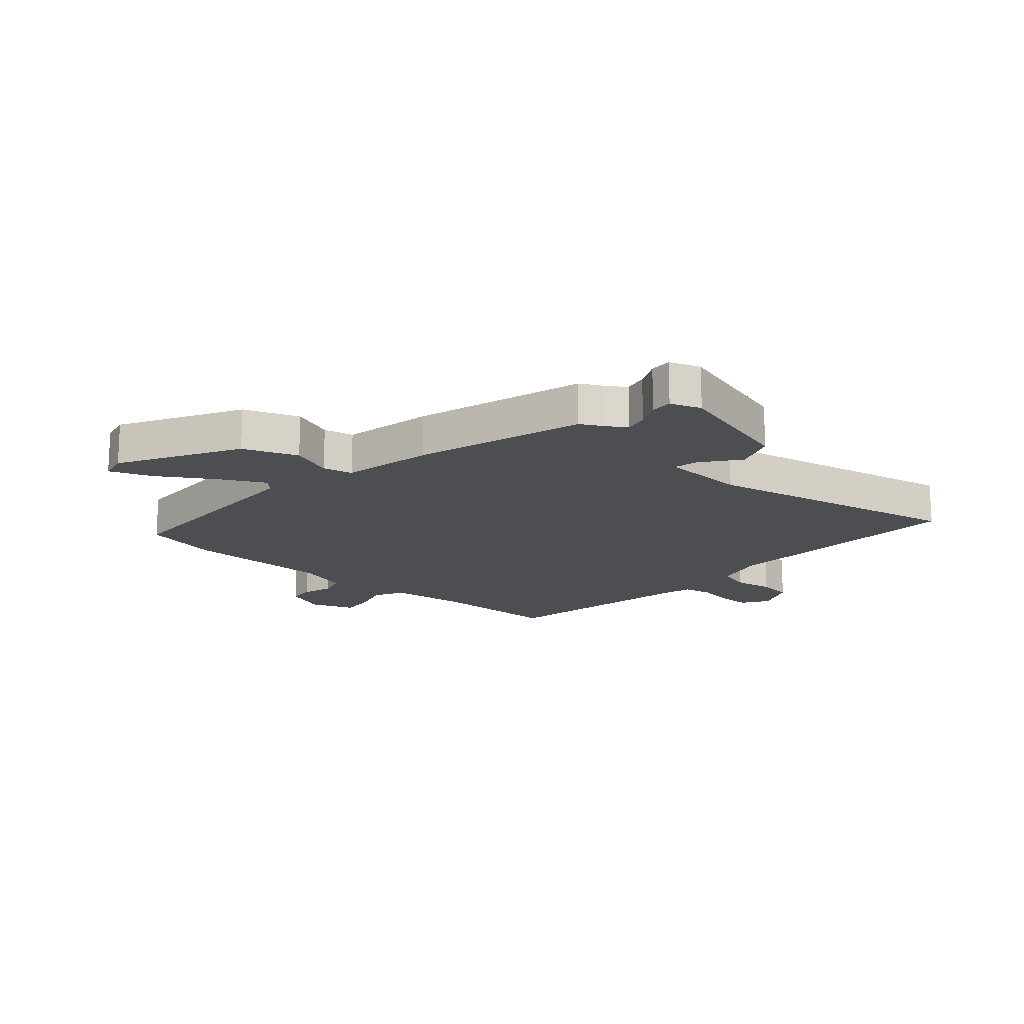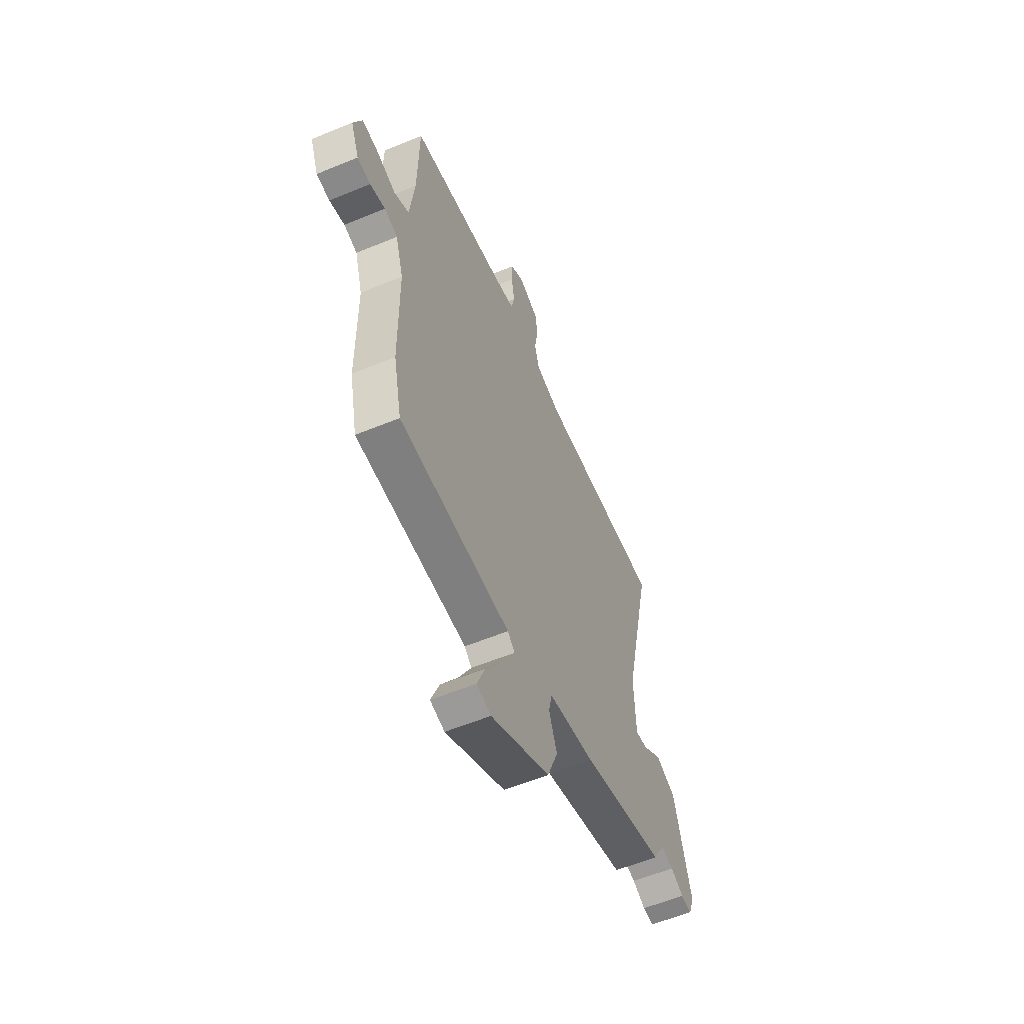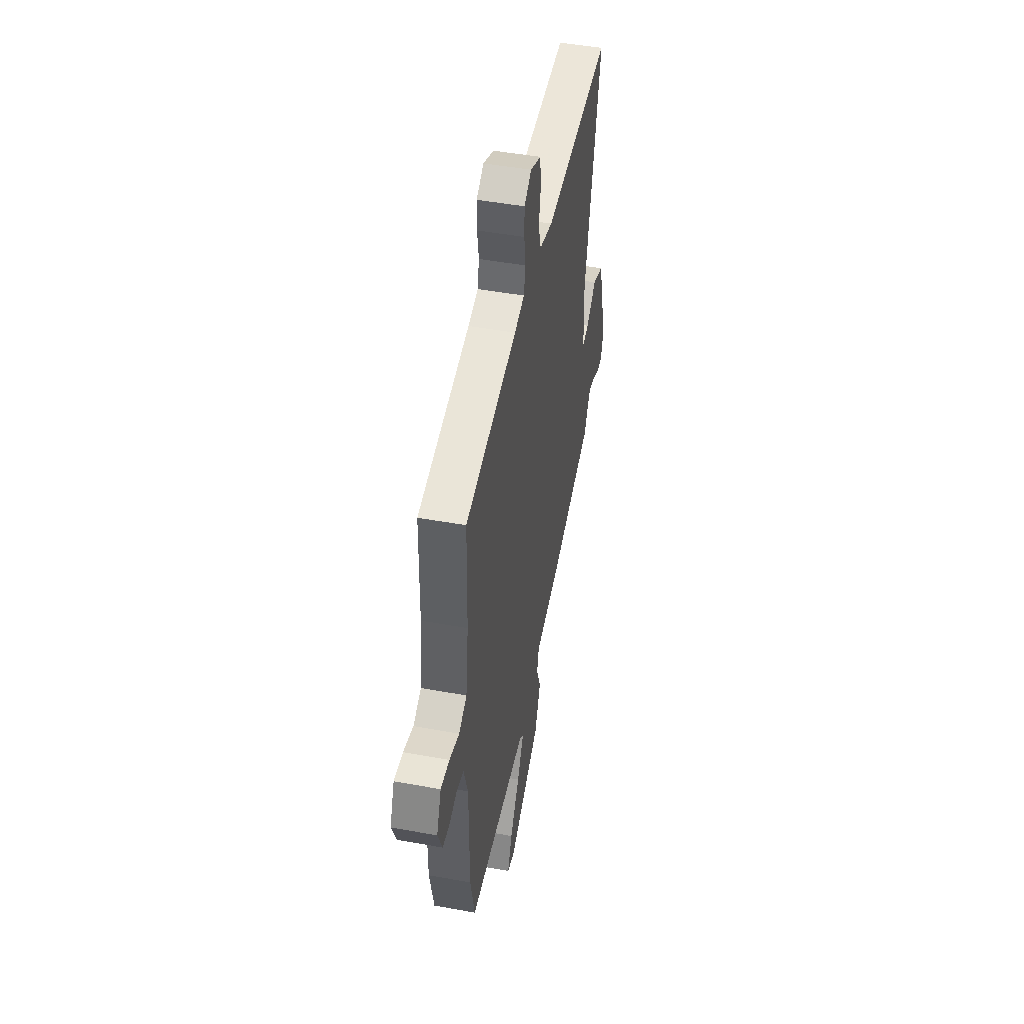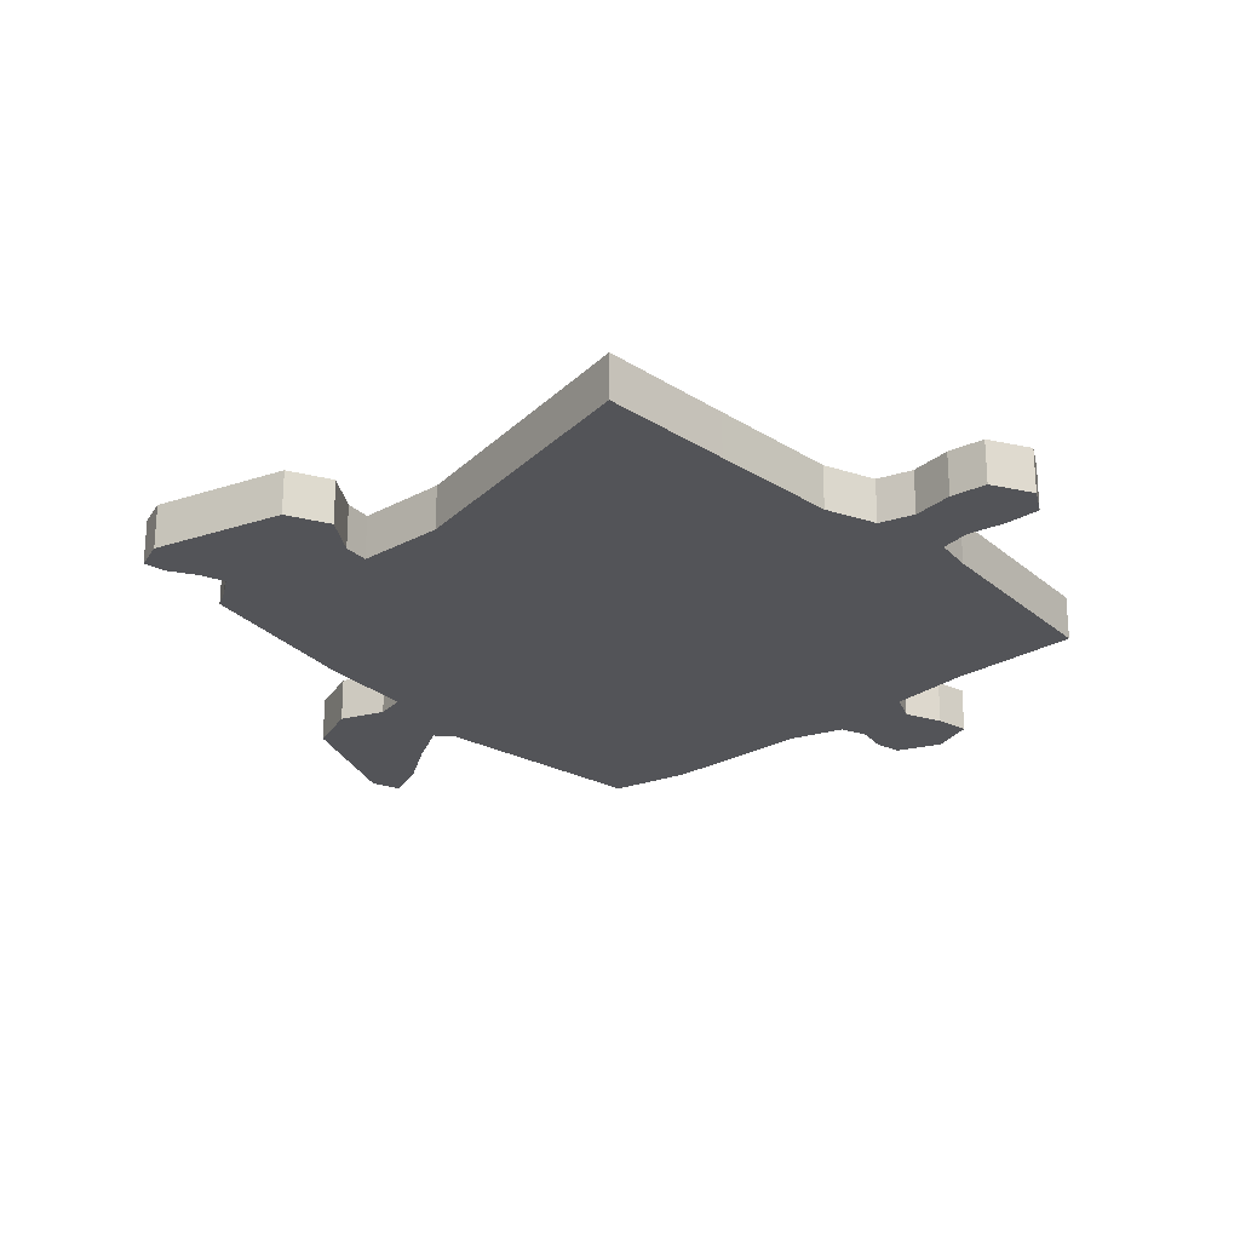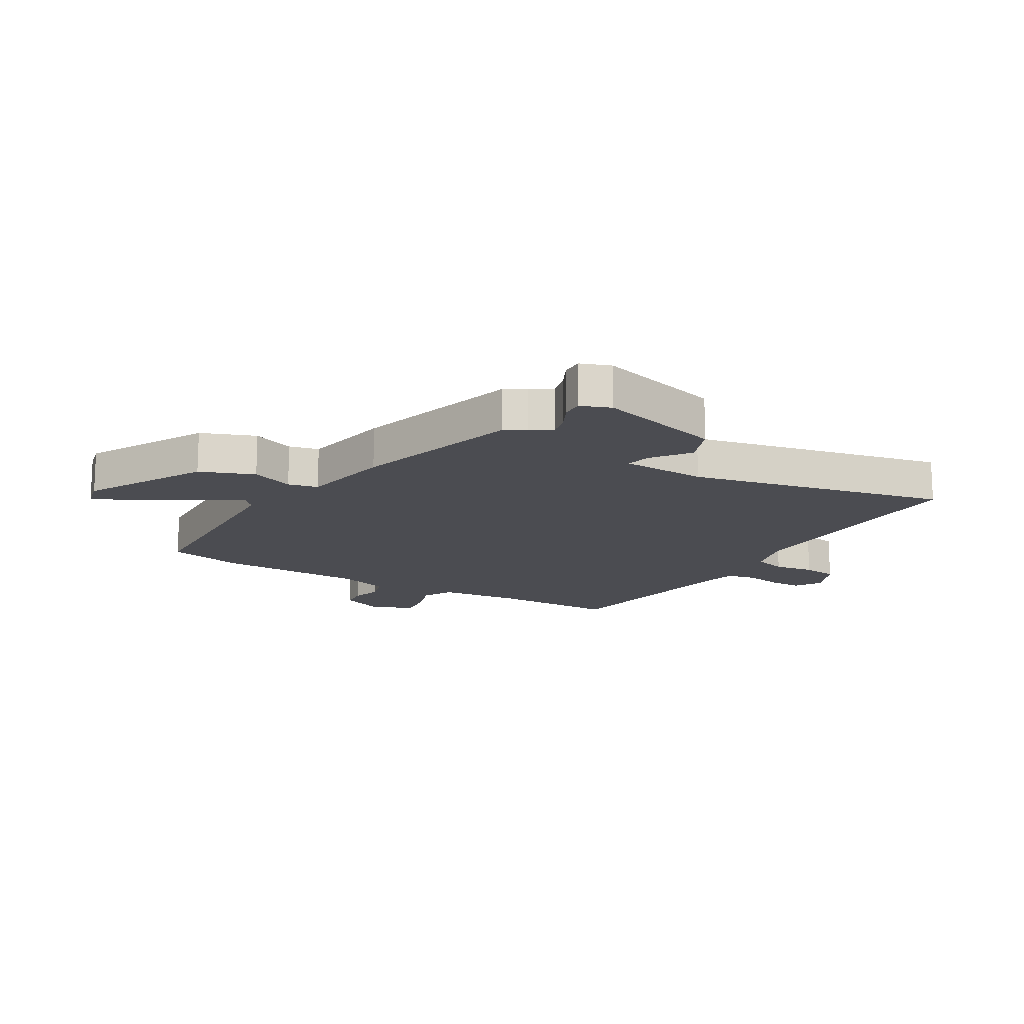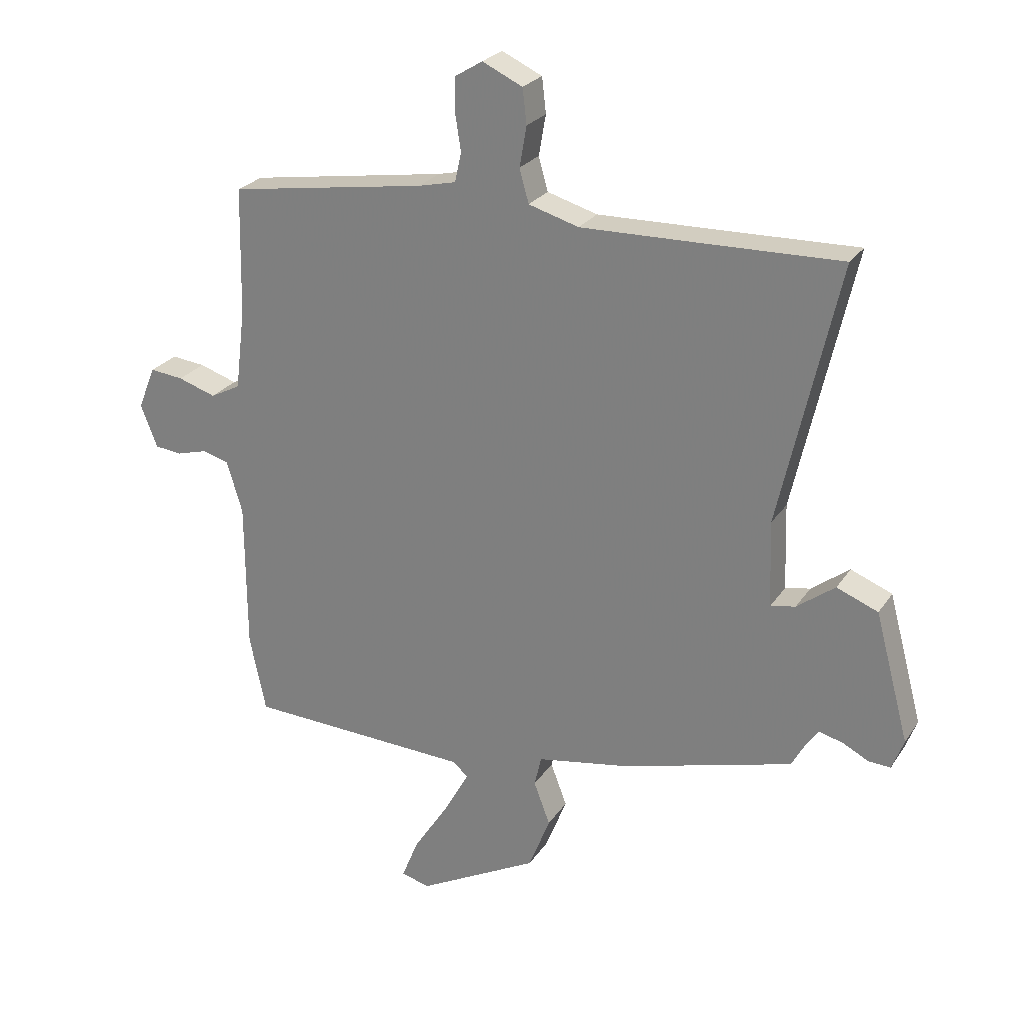
<metadata>
{"format":"obj","ext":"obj","renderer":"f3d","projection":"perspective","resolution":1024,"background":"white","views":[{"elev":-16.7,"azim":-132.4,"up":"+Y"},{"elev":-57.8,"azim":113.2,"up":"+Z"},{"elev":47.8,"azim":101.6,"up":"+Z"},{"elev":-23.6,"azim":-45.5,"up":"+Y"},{"elev":-15.5,"azim":-121.0,"up":"+Y"},{"elev":25.3,"azim":-154.1,"up":"+Z"}]}
</metadata>
<code>
v -0.514 0.07 -0.375
v -0.534 0.07 -0.338
v -0.558 0.07 -0.302
v -0.599 0.07 -0.312
v -0.644 0.07 -0.335
v -0.682 0.07 -0.337
v -0.702 0.07 -0.284
v -0.643 0.07 -0.064
v -0.572 0.07 -0.036
v -0.507 0.07 -0.085
v -0.464 0.07 -0.094
v -0.459 0.07 0.054
v -0.56 0.07 0.502
v -0.337 0.07 0.496
v -0.12 0.07 0.491
v -0.034 0.07 0.516
v -0.018 0.07 0.573
v -0.03 0.07 0.642
v -0.023 0.07 0.702
v 0.046 0.07 0.734
v 0.093 0.07 0.705
v 0.094 0.07 0.648
v 0.084 0.07 0.584
v 0.095 0.07 0.534
v 0.16 0.07 0.519
v 0.499 0.07 0.466
v 0.504 0.07 0.247
v 0.521 0.07 0.109
v 0.573 0.07 0.082
v 0.638 0.07 0.103
v 0.696 0.07 0.109
v 0.726 0.07 0.035
v 0.697 0.07 -0.038
v 0.651 0.07 -0.043
v 0.598 0.07 -0.028
v 0.552 0.07 -0.041
v 0.525 0.07 -0.13
v 0.524 0.07 -0.387
v 0.496 0.07 -0.52
v 0.109 0.07 -0.536
v 0.084 0.07 -0.559
v 0.127 0.07 -0.637
v 0.188 0.07 -0.731
v 0.217 0.07 -0.803
v 0.167 0.07 -0.815
v -0.04 0.07 -0.705
v -0.077 0.07 -0.611
v -0.049 0.07 -0.537
v -0.061 0.07 -0.485
v -0.22 0.07 -0.457
v -0.514 0 -0.375
v -0.534 0 -0.338
v -0.558 0 -0.302
v -0.599 0 -0.312
v -0.644 0 -0.335
v -0.682 0 -0.337
v -0.702 0 -0.284
v -0.643 0 -0.064
v -0.572 0 -0.036
v -0.507 0 -0.085
v -0.464 0 -0.094
v -0.459 0 0.054
v -0.56 0 0.502
v -0.337 0 0.496
v -0.12 0 0.491
v -0.034 0 0.516
v -0.018 0 0.573
v -0.03 0 0.642
v -0.023 0 0.702
v 0.046 0 0.734
v 0.093 0 0.705
v 0.094 0 0.648
v 0.084 0 0.584
v 0.095 0 0.534
v 0.16 0 0.519
v 0.499 0 0.466
v 0.504 0 0.247
v 0.521 0 0.109
v 0.573 0 0.082
v 0.638 0 0.103
v 0.696 0 0.109
v 0.726 0 0.035
v 0.697 0 -0.038
v 0.651 0 -0.043
v 0.598 0 -0.028
v 0.552 0 -0.041
v 0.525 0 -0.13
v 0.524 0 -0.387
v 0.496 0 -0.52
v 0.109 0 -0.536
v 0.084 0 -0.559
v 0.127 0 -0.637
v 0.188 0 -0.731
v 0.217 0 -0.803
v 0.167 0 -0.815
v -0.04 0 -0.705
v -0.077 0 -0.611
v -0.049 0 -0.537
v -0.061 0 -0.485
v -0.22 0 -0.457
f 49 50 1 2
f 45 46 47 48
f 45 48 49
f 42 43 44 45
f 41 42 45 49
f 40 41 49
f 37 38 39 40
f 36 37 40 49
f 32 33 34 35
f 32 35 36
f 29 30 31 32
f 29 32 36
f 28 29 36 49
f 25 26 27
f 24 25 27 28
f 20 21 22 23
f 20 23 24
f 17 18 19 20
f 16 17 20 24
f 15 16 24 28
f 12 13 14
f 11 12 14 15
f 7 8 9 10
f 7 10 11
f 4 5 6 7
f 3 4 7 11
f 11 15 28 49
f 2 3 11 49
f 52 51 100 99
f 98 97 96 95
f 99 98 95
f 95 94 93 92
f 99 95 92 91
f 99 91 90
f 90 89 88 87
f 99 90 87 86
f 85 84 83 82
f 86 85 82
f 82 81 80 79
f 86 82 79
f 99 86 79 78
f 77 76 75
f 78 77 75 74
f 73 72 71 70
f 74 73 70
f 70 69 68 67
f 74 70 67 66
f 78 74 66 65
f 64 63 62
f 65 64 62 61
f 60 59 58 57
f 61 60 57
f 57 56 55 54
f 61 57 54 53
f 99 78 65 61
f 99 61 53 52
f 1 51 52 2
f 2 52 53 3
f 3 53 54 4
f 4 54 55 5
f 5 55 56 6
f 6 56 57 7
f 7 57 58 8
f 8 58 59 9
f 9 59 60 10
f 10 60 61 11
f 11 61 62 12
f 12 62 63 13
f 13 63 64 14
f 14 64 65 15
f 15 65 66 16
f 16 66 67 17
f 17 67 68 18
f 18 68 69 19
f 19 69 70 20
f 20 70 71 21
f 21 71 72 22
f 22 72 73 23
f 23 73 74 24
f 24 74 75 25
f 25 75 76 26
f 26 76 77 27
f 27 77 78 28
f 28 78 79 29
f 29 79 80 30
f 30 80 81 31
f 31 81 82 32
f 32 82 83 33
f 33 83 84 34
f 34 84 85 35
f 35 85 86 36
f 36 86 87 37
f 37 87 88 38
f 38 88 89 39
f 39 89 90 40
f 40 90 91 41
f 41 91 92 42
f 42 92 93 43
f 43 93 94 44
f 44 94 95 45
f 45 95 96 46
f 46 96 97 47
f 47 97 98 48
f 48 98 99 49
f 49 99 100 50
f 50 100 51 1

</code>
